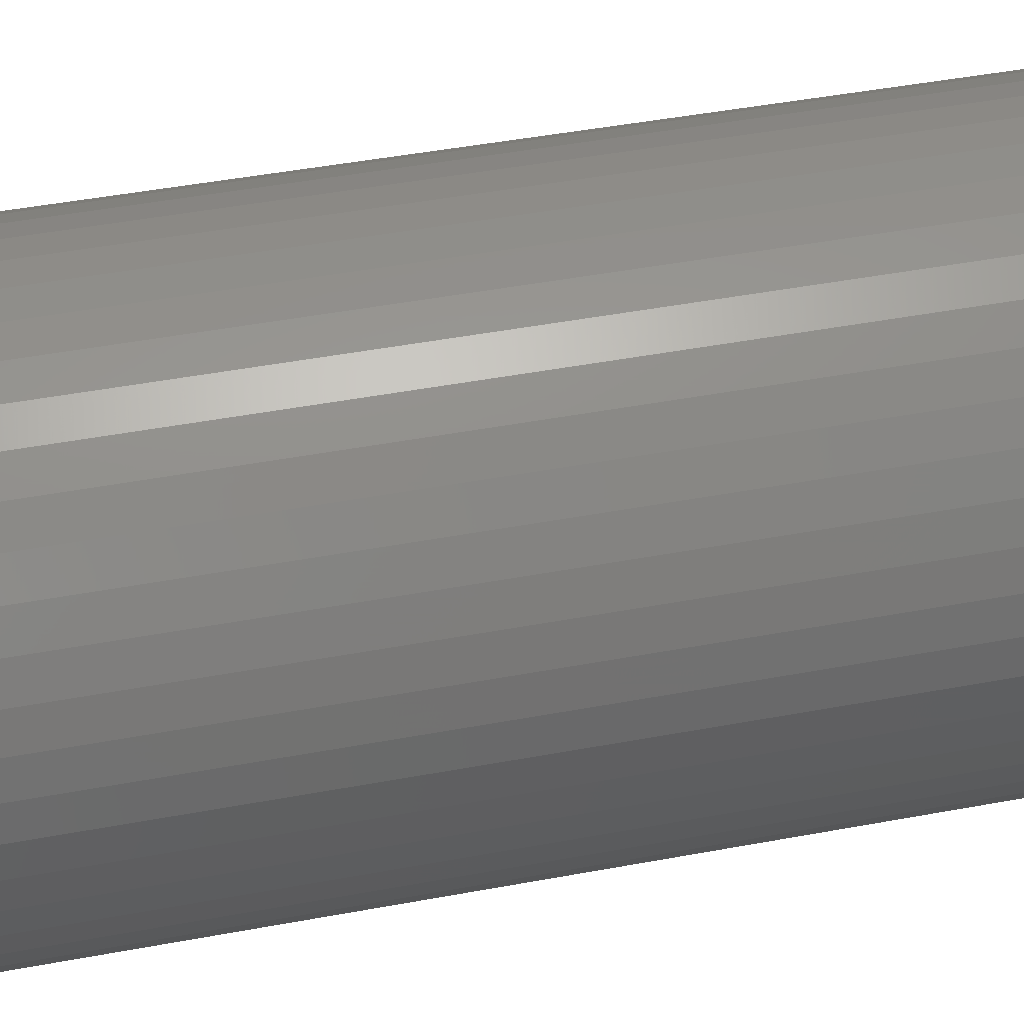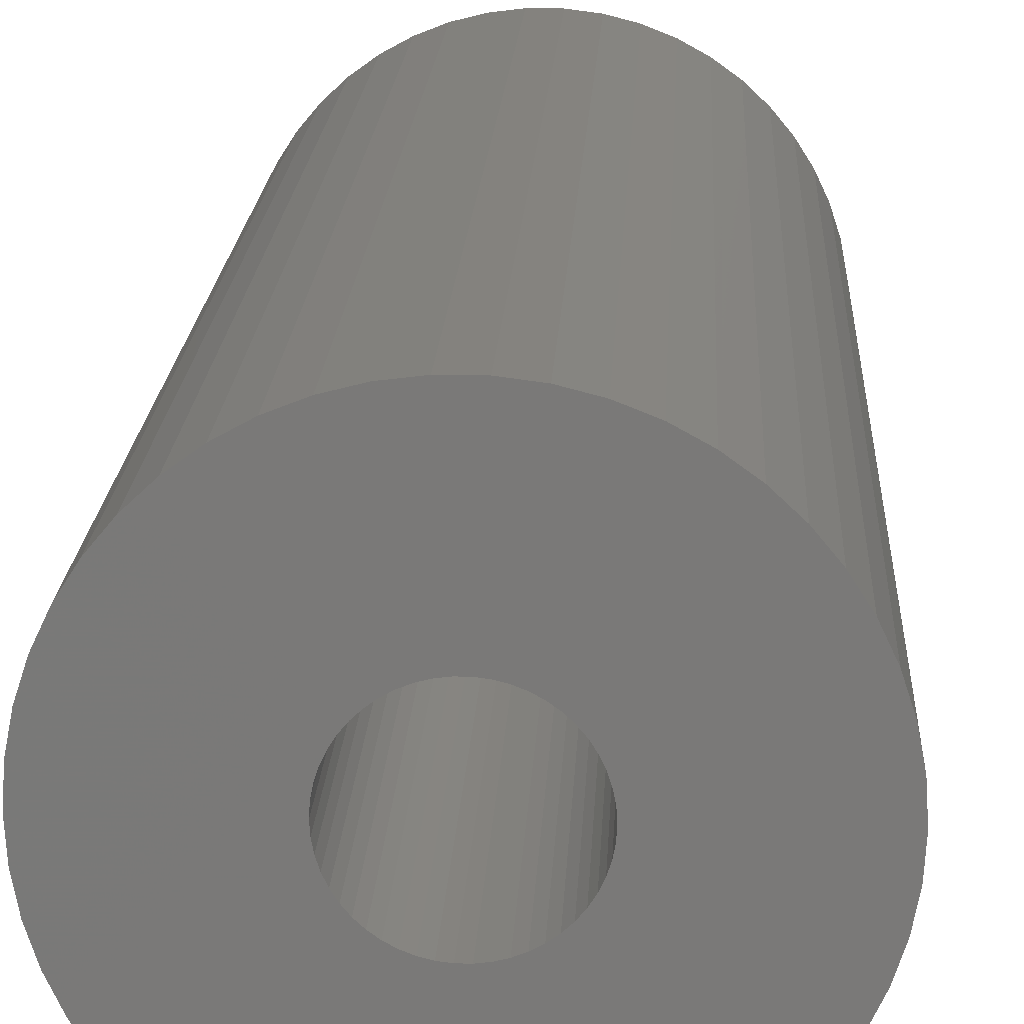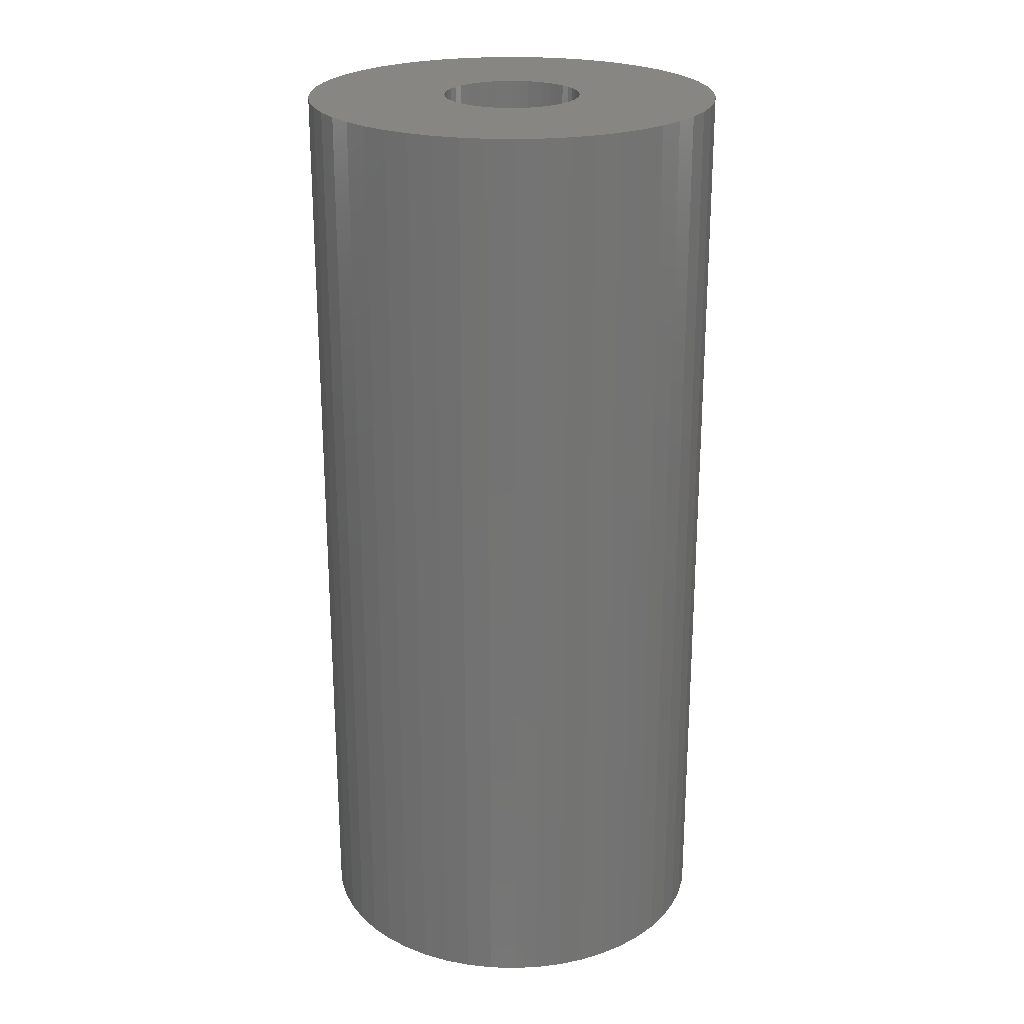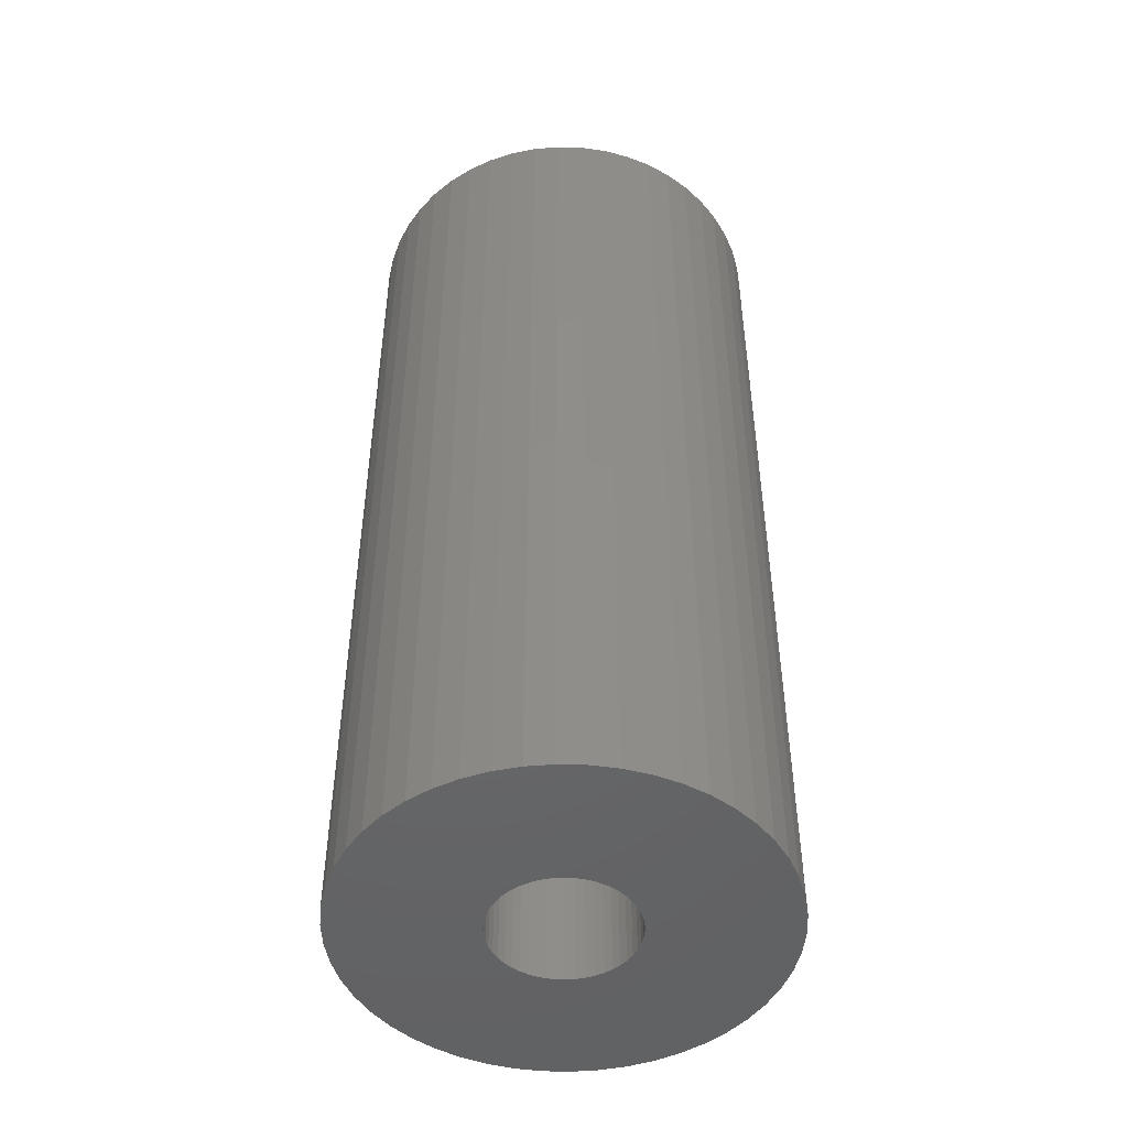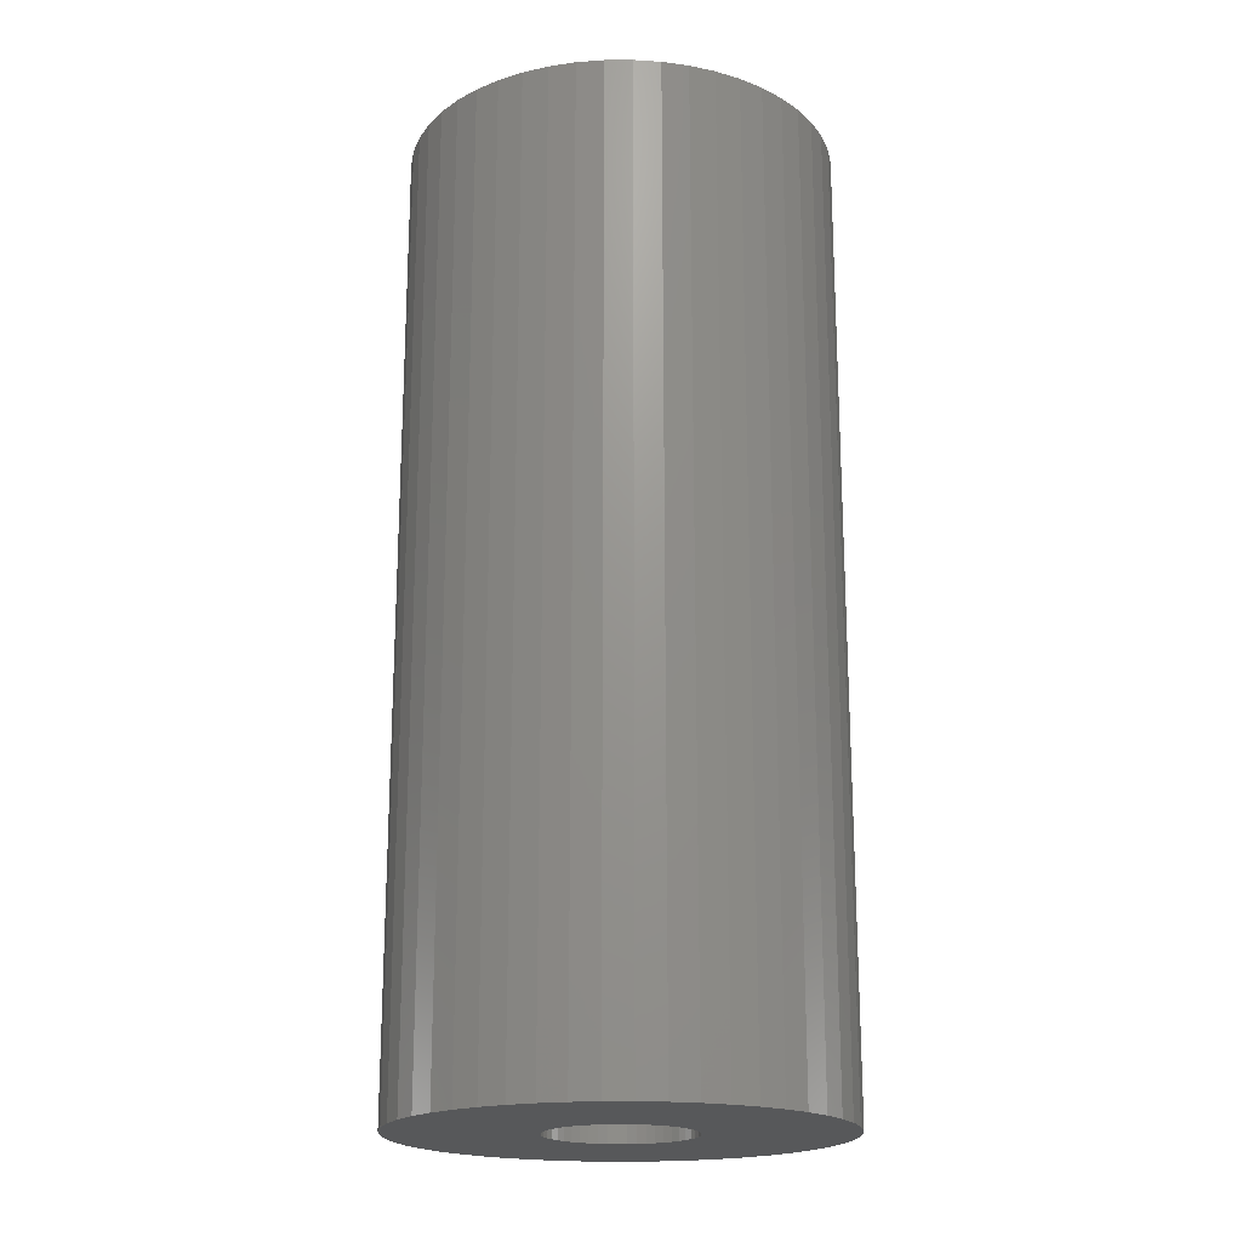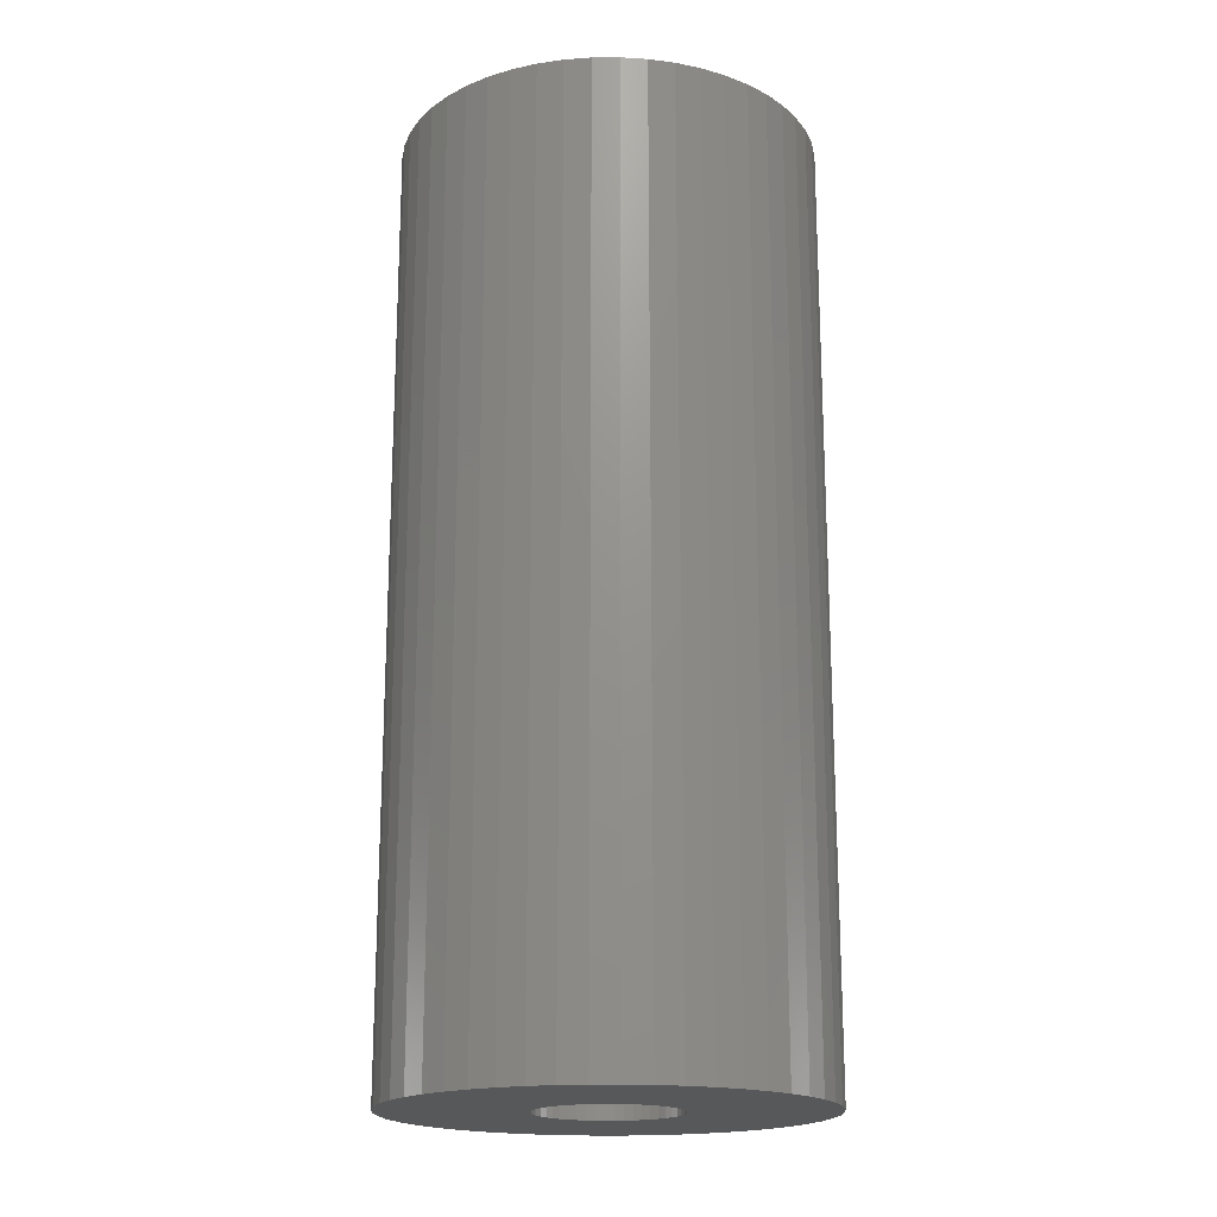
<metadata>
{"format":"stl","ext":"stl","renderer":"f3d","projection":"perspective","resolution":1024,"background":"white","views":[{"elev":44.6,"azim":-102.4,"up":"+Y"},{"elev":17.3,"azim":2.7,"up":"+Y"},{"elev":23.7,"azim":-112.2,"up":"+Z"},{"elev":-48.1,"azim":149.4,"up":"+Z"},{"elev":-19.5,"azim":-100.2,"up":"+Z"},{"elev":-18.6,"azim":-6.5,"up":"+Z"}]}
</metadata>
<code>
# stl→obj: 200 verts, 400 faces
v 12 0 27
v 11.91 1.504 -27
v 11.91 1.504 27
v 12 0 -27
v -12 0 -27
v -11.91 1.504 27
v -11.91 1.504 -27
v -12 0 27
v 0.7535 11.98 -27
v -0.7535 11.98 27
v 0.7535 11.98 27
v -0.7535 11.98 -27
v -0.7535 -11.98 -27
v 0.7535 -11.98 27
v -0.7535 -11.98 27
v 0.7535 -11.98 -27
v 8.748 8.215 -27
v 7.649 9.246 27
v 8.748 8.215 27
v 7.649 9.246 -27
v -7.649 9.246 -27
v -8.748 8.215 27
v -7.649 9.246 27
v -8.748 8.215 -27
v -3.708 11.41 -27
v -5.109 10.86 27
v -3.708 11.41 27
v -5.109 10.86 -27
v 9.708 -7.053 27
v 10.52 -5.781 -27
v 10.52 -5.781 27
v 9.708 -7.053 -27
v 11.16 4.417 27
v 10.52 5.781 -27
v 10.52 5.781 27
v 11.16 4.417 -27
v 11.62 2.984 -27
v 11.62 2.984 27
v 9.708 7.053 -27
v 9.708 7.053 27
v 5.109 10.86 -27
v 3.708 11.41 27
v 5.109 10.86 27
v 3.708 11.41 -27
v 2.249 11.79 27
v 2.249 11.79 -27
v 6.43 10.13 -27
v 6.43 10.13 27
v -11.16 4.417 -27
v -10.52 5.781 27
v -10.52 5.781 -27
v -11.16 4.417 27
v -9.708 7.053 -27
v -9.708 7.053 27
v -11.62 2.984 -27
v -11.62 2.984 27
v -2.249 11.79 27
v -2.249 11.79 -27
v 2.249 -11.79 27
v 2.249 -11.79 -27
v 4 0 27
v 3.968 0.5013 27
v 11.91 -1.504 27
v 3.874 0.9948 27
v 3.968 -0.5013 27
v 3.719 1.472 27
v 11.62 -2.984 27
v 3.505 1.927 27
v 3.874 -0.9948 27
v 3.236 2.351 27
v 11.16 -4.417 27
v 2.916 2.738 27
v 3.719 -1.472 27
v 2.55 3.082 27
v 2.143 3.377 27
v 3.505 -1.927 27
v 1.703 3.619 27
v 1.236 3.804 27
v 0.7495 3.929 27
v 0.2512 3.992 27
v -0.2512 3.992 27
v -0.7495 3.929 27
v -1.236 3.804 27
v -1.703 3.619 27
v -2.143 3.377 27
v -6.43 10.13 27
v -2.55 3.082 27
v -2.916 2.738 27
v -3.236 2.351 27
v -3.505 1.927 27
v 3.236 -2.351 27
v 8.748 -8.215 27
v 2.916 -2.738 27
v 7.649 -9.246 27
v 2.55 -3.082 27
v 6.43 -10.13 27
v 2.143 -3.377 27
v 5.109 -10.86 27
v 1.703 -3.619 27
v 3.708 -11.41 27
v 1.236 -3.804 27
v 0.7495 -3.929 27
v 0.2512 -3.992 27
v -0.2512 -3.992 27
v -0.7495 -3.929 27
v -2.249 -11.79 27
v -1.236 -3.804 27
v -3.708 -11.41 27
v -1.703 -3.619 27
v -5.109 -10.86 27
v -2.143 -3.377 27
v -6.43 -10.13 27
v -2.55 -3.082 27
v -7.649 -9.246 27
v -2.916 -2.738 27
v -8.748 -8.215 27
v -3.236 -2.351 27
v -9.708 -7.053 27
v -3.505 -1.927 27
v -10.52 -5.781 27
v -3.719 -1.472 27
v -11.16 -4.417 27
v -3.874 -0.9948 27
v -11.62 -2.984 27
v -3.968 -0.5013 27
v -11.91 -1.504 27
v -4 0 27
v -3.719 1.472 27
v -3.874 0.9948 27
v -3.968 0.5013 27
v -6.43 10.13 -27
v 11.91 -1.504 -27
v 8.748 -8.215 -27
v 11.62 -2.984 -27
v 11.16 -4.417 -27
v -8.748 -8.215 -27
v -7.649 -9.246 -27
v -10.52 -5.781 -27
v -11.16 -4.417 -27
v -9.708 -7.053 -27
v 4 0 -27
v 3.968 -0.5013 -27
v 3.874 -0.9948 -27
v 3.968 0.5013 -27
v 3.719 -1.472 -27
v 3.505 -1.927 -27
v 3.874 0.9948 -27
v 3.236 -2.351 -27
v 2.916 -2.738 -27
v 7.649 -9.246 -27
v 3.719 1.472 -27
v 2.55 -3.082 -27
v 6.43 -10.13 -27
v 2.143 -3.377 -27
v 5.109 -10.86 -27
v 3.505 1.927 -27
v 1.703 -3.619 -27
v 3.708 -11.41 -27
v 1.236 -3.804 -27
v 0.7495 -3.929 -27
v 0.2512 -3.992 -27
v -0.2512 -3.992 -27
v -0.7495 -3.929 -27
v -2.249 -11.79 -27
v -1.236 -3.804 -27
v -3.708 -11.41 -27
v -1.703 -3.619 -27
v -5.109 -10.86 -27
v -2.143 -3.377 -27
v -6.43 -10.13 -27
v -2.55 -3.082 -27
v -2.916 -2.738 -27
v -3.236 -2.351 -27
v -3.505 -1.927 -27
v 3.236 2.351 -27
v 2.916 2.738 -27
v 2.55 3.082 -27
v 2.143 3.377 -27
v 1.703 3.619 -27
v 1.236 3.804 -27
v 0.7495 3.929 -27
v 0.2512 3.992 -27
v -0.2512 3.992 -27
v -0.7495 3.929 -27
v -1.236 3.804 -27
v -1.703 3.619 -27
v -2.143 3.377 -27
v -2.55 3.082 -27
v -2.916 2.738 -27
v -3.236 2.351 -27
v -3.505 1.927 -27
v -3.719 1.472 -27
v -3.874 0.9948 -27
v -3.968 0.5013 -27
v -4 0 -27
v -3.719 -1.472 -27
v -3.874 -0.9948 -27
v -11.62 -2.984 -27
v -3.968 -0.5013 -27
v -11.91 -1.504 -27
f 1 2 3
f 2 1 4
f 5 6 7
f 6 5 8
f 9 10 11
f 10 9 12
f 13 14 15
f 14 13 16
f 17 18 19
f 18 17 20
f 21 22 23
f 22 21 24
f 25 26 27
f 26 25 28
f 29 30 31
f 30 29 32
f 33 34 35
f 34 33 36
f 3 37 38
f 37 3 2
f 35 39 40
f 39 35 34
f 41 42 43
f 42 41 44
f 44 45 42
f 45 44 46
f 47 43 48
f 43 47 41
f 49 50 51
f 50 49 52
f 53 22 24
f 22 53 54
f 55 52 49
f 52 55 56
f 12 57 10
f 57 12 58
f 16 59 14
f 59 16 60
f 38 36 33
f 36 38 37
f 40 17 19
f 17 40 39
f 46 11 45
f 11 46 9
f 20 48 18
f 48 20 47
f 51 54 53
f 54 51 50
f 7 56 55
f 56 7 6
f 61 1 3
f 62 3 38
f 1 61 63
f 64 38 33
f 65 63 61
f 66 33 35
f 63 65 67
f 68 35 40
f 69 67 65
f 70 40 19
f 67 69 71
f 72 19 18
f 73 71 69
f 74 18 48
f 71 73 31
f 75 48 43
f 76 31 73
f 31 76 29
f 3 62 61
f 38 64 62
f 33 66 64
f 77 43 42
f 35 68 66
f 40 70 68
f 19 72 70
f 18 74 72
f 78 42 45
f 48 75 74
f 43 77 75
f 42 78 77
f 79 45 11
f 45 79 78
f 11 80 79
f 11 81 80
f 10 81 11
f 81 10 82
f 57 82 10
f 82 57 83
f 27 83 57
f 83 27 84
f 26 84 27
f 84 26 85
f 86 85 26
f 85 86 87
f 23 87 86
f 87 23 88
f 22 88 23
f 88 22 89
f 54 89 22
f 89 54 90
f 91 29 76
f 29 91 92
f 93 92 91
f 92 93 94
f 95 94 93
f 94 95 96
f 97 96 95
f 96 97 98
f 99 98 97
f 98 99 100
f 101 100 99
f 100 101 59
f 102 59 101
f 59 102 14
f 103 14 102
f 104 14 103
f 15 104 105
f 104 15 14
f 106 105 107
f 108 107 109
f 110 109 111
f 105 106 15
f 112 111 113
f 114 113 115
f 116 115 117
f 118 117 119
f 107 108 106
f 120 119 121
f 122 121 123
f 124 123 125
f 126 125 127
f 50 90 54
f 109 110 108
f 90 50 128
f 111 112 110
f 52 128 50
f 113 114 112
f 128 52 129
f 115 116 114
f 56 129 52
f 117 118 116
f 129 56 130
f 119 120 118
f 6 130 56
f 121 122 120
f 130 6 127
f 123 124 122
f 8 127 6
f 125 126 124
f 127 8 126
f 28 86 26
f 86 28 131
f 131 23 86
f 23 131 21
f 58 27 57
f 27 58 25
f 63 4 1
f 4 63 132
f 92 32 29
f 32 92 133
f 71 134 67
f 134 71 135
f 67 132 63
f 132 67 134
f 136 114 116
f 114 136 137
f 138 122 139
f 122 138 120
f 136 118 140
f 118 136 116
f 141 4 132
f 142 132 134
f 4 141 2
f 143 134 135
f 144 2 141
f 145 135 30
f 2 144 37
f 146 30 32
f 147 37 144
f 148 32 133
f 37 147 36
f 149 133 150
f 151 36 147
f 152 150 153
f 36 151 34
f 154 153 155
f 156 34 151
f 34 156 39
f 132 142 141
f 134 143 142
f 135 145 143
f 157 155 158
f 30 146 145
f 32 148 146
f 133 149 148
f 150 152 149
f 159 158 60
f 153 154 152
f 155 157 154
f 158 159 157
f 160 60 16
f 60 160 159
f 16 161 160
f 16 162 161
f 13 162 16
f 162 13 163
f 164 163 13
f 163 164 165
f 166 165 164
f 165 166 167
f 168 167 166
f 167 168 169
f 170 169 168
f 169 170 171
f 137 171 170
f 171 137 172
f 136 172 137
f 172 136 173
f 140 173 136
f 173 140 174
f 175 39 156
f 39 175 17
f 176 17 175
f 17 176 20
f 177 20 176
f 20 177 47
f 178 47 177
f 47 178 41
f 179 41 178
f 41 179 44
f 180 44 179
f 44 180 46
f 181 46 180
f 46 181 9
f 182 9 181
f 183 9 182
f 12 183 184
f 183 12 9
f 58 184 185
f 25 185 186
f 28 186 187
f 184 58 12
f 131 187 188
f 21 188 189
f 24 189 190
f 53 190 191
f 185 25 58
f 51 191 192
f 49 192 193
f 55 193 194
f 7 194 195
f 138 174 140
f 186 28 25
f 174 138 196
f 187 131 28
f 139 196 138
f 188 21 131
f 196 139 197
f 189 24 21
f 198 197 139
f 190 53 24
f 197 198 199
f 191 51 53
f 200 199 198
f 192 49 51
f 199 200 195
f 193 55 49
f 5 195 200
f 194 7 55
f 195 5 7
f 155 96 98
f 96 155 153
f 150 92 94
f 92 150 133
f 31 135 71
f 135 31 30
f 139 124 198
f 124 139 122
f 158 98 100
f 98 158 155
f 60 100 59
f 100 60 158
f 164 15 106
f 15 164 13
f 137 112 114
f 112 137 170
f 140 120 138
f 120 140 118
f 198 126 200
f 126 198 124
f 200 8 5
f 8 200 126
f 153 94 96
f 94 153 150
f 166 106 108
f 106 166 164
f 168 108 110
f 108 168 166
f 170 110 112
f 110 170 168
f 141 62 144
f 62 141 61
f 127 194 130
f 194 127 195
f 183 80 81
f 80 183 182
f 161 104 103
f 104 161 162
f 177 72 74
f 72 177 176
f 189 87 88
f 87 189 188
f 186 83 84
f 83 186 185
f 146 73 145
f 73 146 76
f 151 68 156
f 68 151 66
f 156 70 175
f 70 156 68
f 180 77 78
f 77 180 179
f 181 78 79
f 78 181 180
f 178 74 75
f 74 178 177
f 128 191 90
f 191 128 192
f 89 189 88
f 189 89 190
f 129 192 128
f 192 129 193
f 187 84 85
f 84 187 186
f 185 82 83
f 82 185 184
f 160 103 102
f 103 160 161
f 147 66 151
f 66 147 64
f 144 64 147
f 64 144 62
f 175 72 176
f 72 175 70
f 182 79 80
f 79 182 181
f 179 75 77
f 75 179 178
f 90 190 89
f 190 90 191
f 130 193 129
f 193 130 194
f 188 85 87
f 85 188 187
f 184 81 82
f 81 184 183
f 154 99 97
f 99 154 157
f 149 91 148
f 91 149 93
f 145 69 143
f 69 145 73
f 143 65 142
f 65 143 69
f 115 173 117
f 173 115 172
f 148 76 146
f 76 148 91
f 142 61 141
f 61 142 65
f 163 107 105
f 107 163 165
f 121 197 123
f 197 121 196
f 125 195 127
f 195 125 199
f 157 101 99
f 101 157 159
f 159 102 101
f 102 159 160
f 149 95 93
f 95 149 152
f 152 97 95
f 97 152 154
f 162 105 104
f 105 162 163
f 165 109 107
f 109 165 167
f 117 174 119
f 174 117 173
f 119 196 121
f 196 119 174
f 123 199 125
f 199 123 197
f 167 111 109
f 111 167 169
f 169 113 111
f 113 169 171
f 171 115 113
f 115 171 172

</code>
